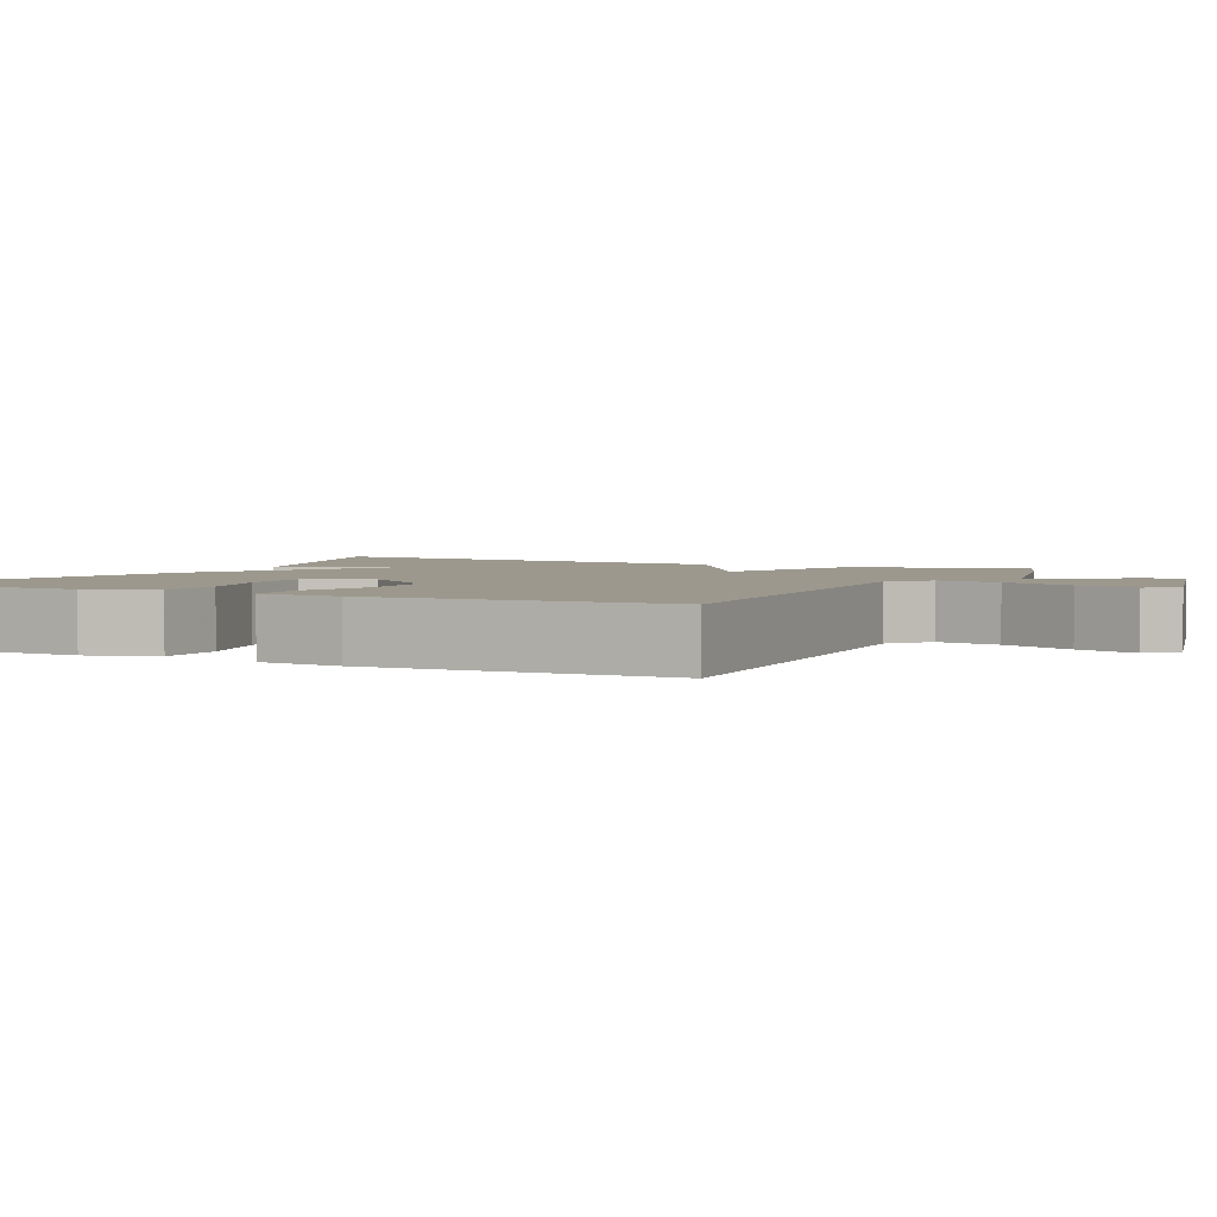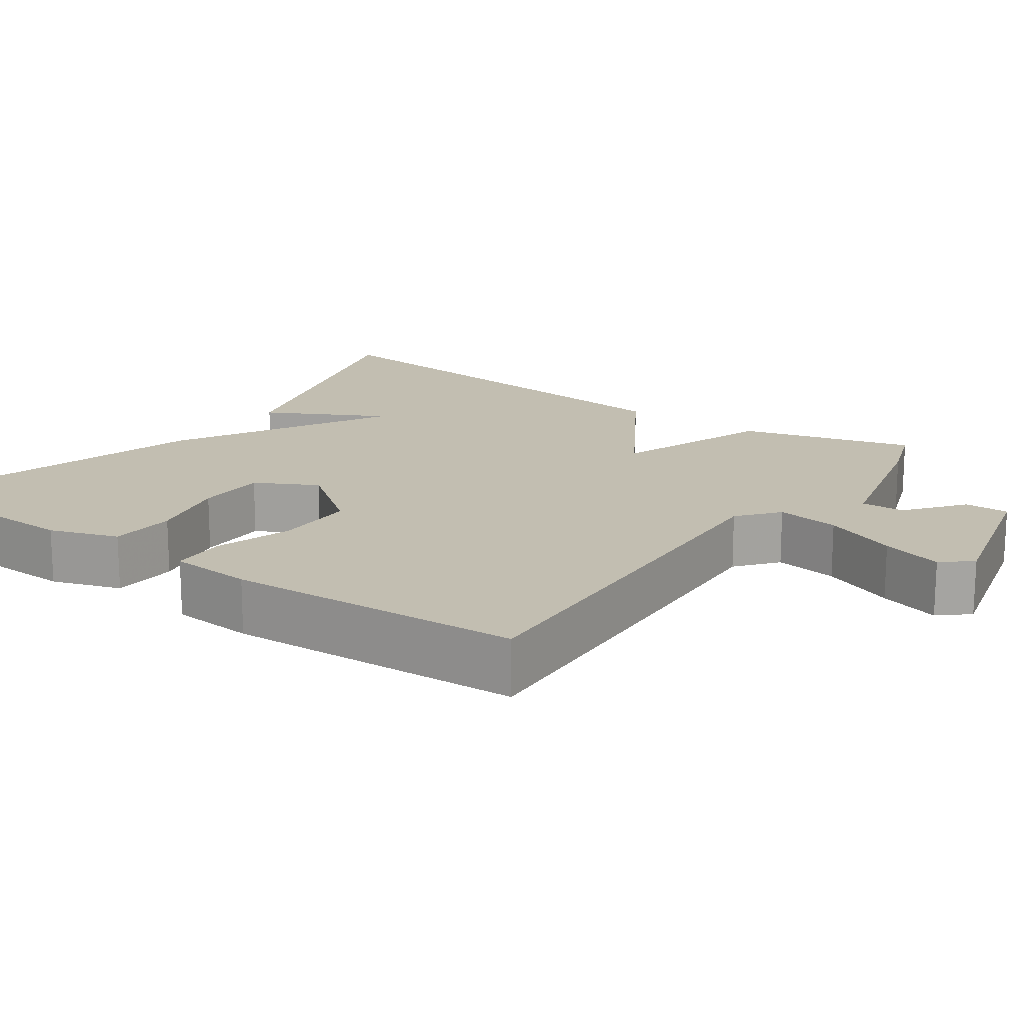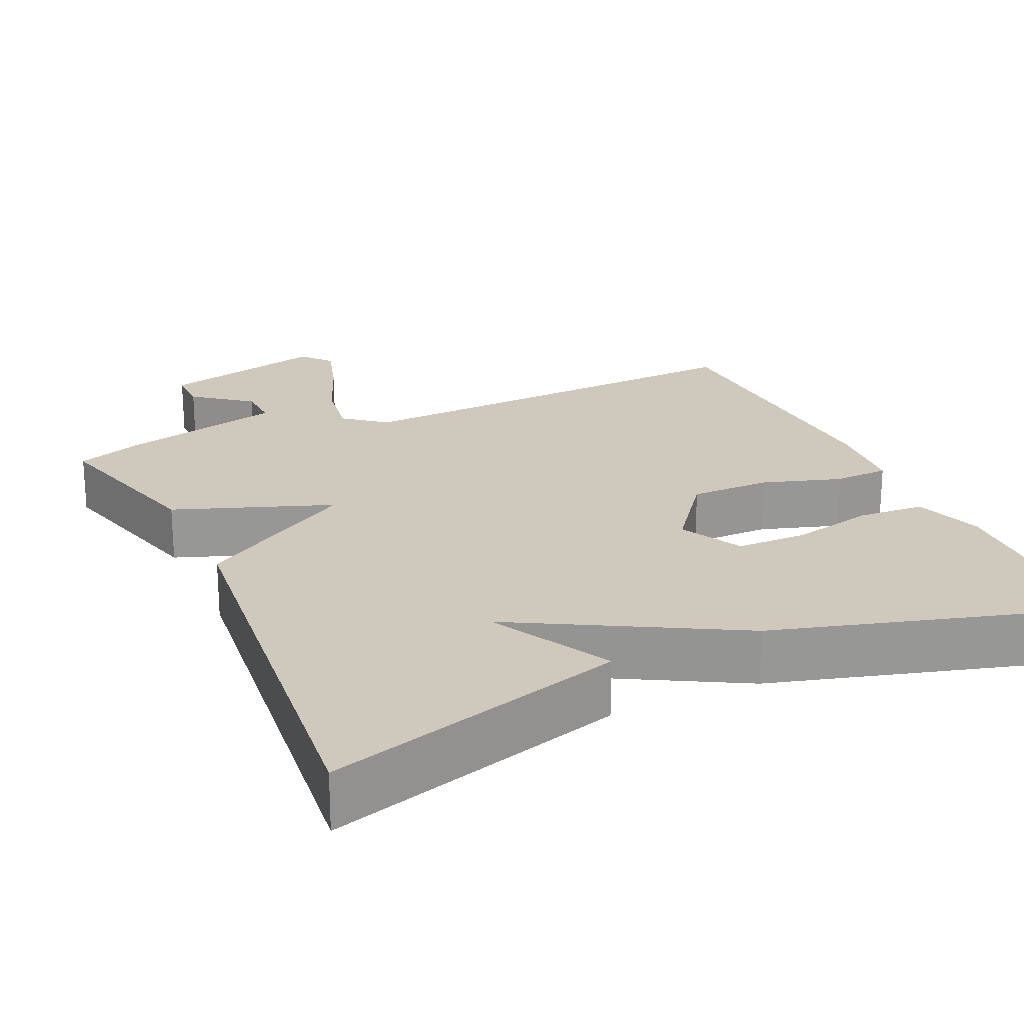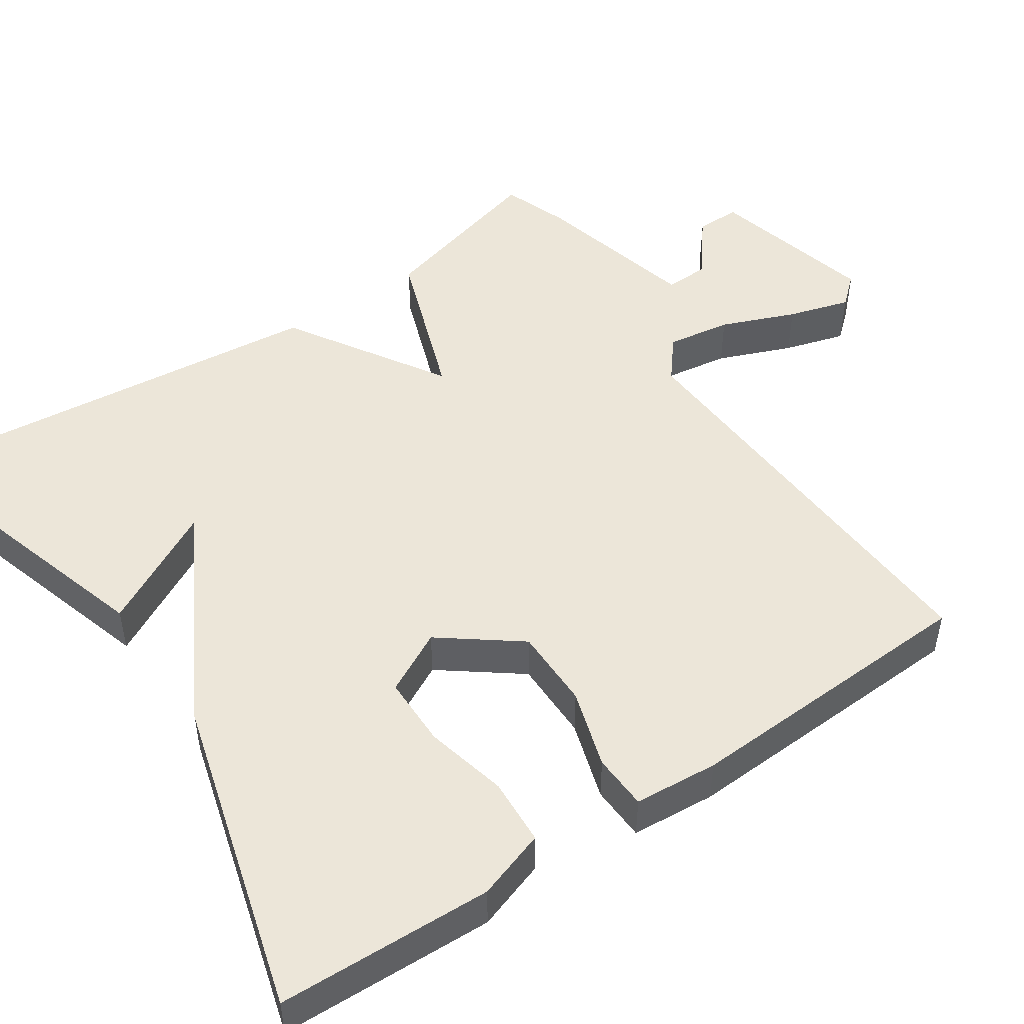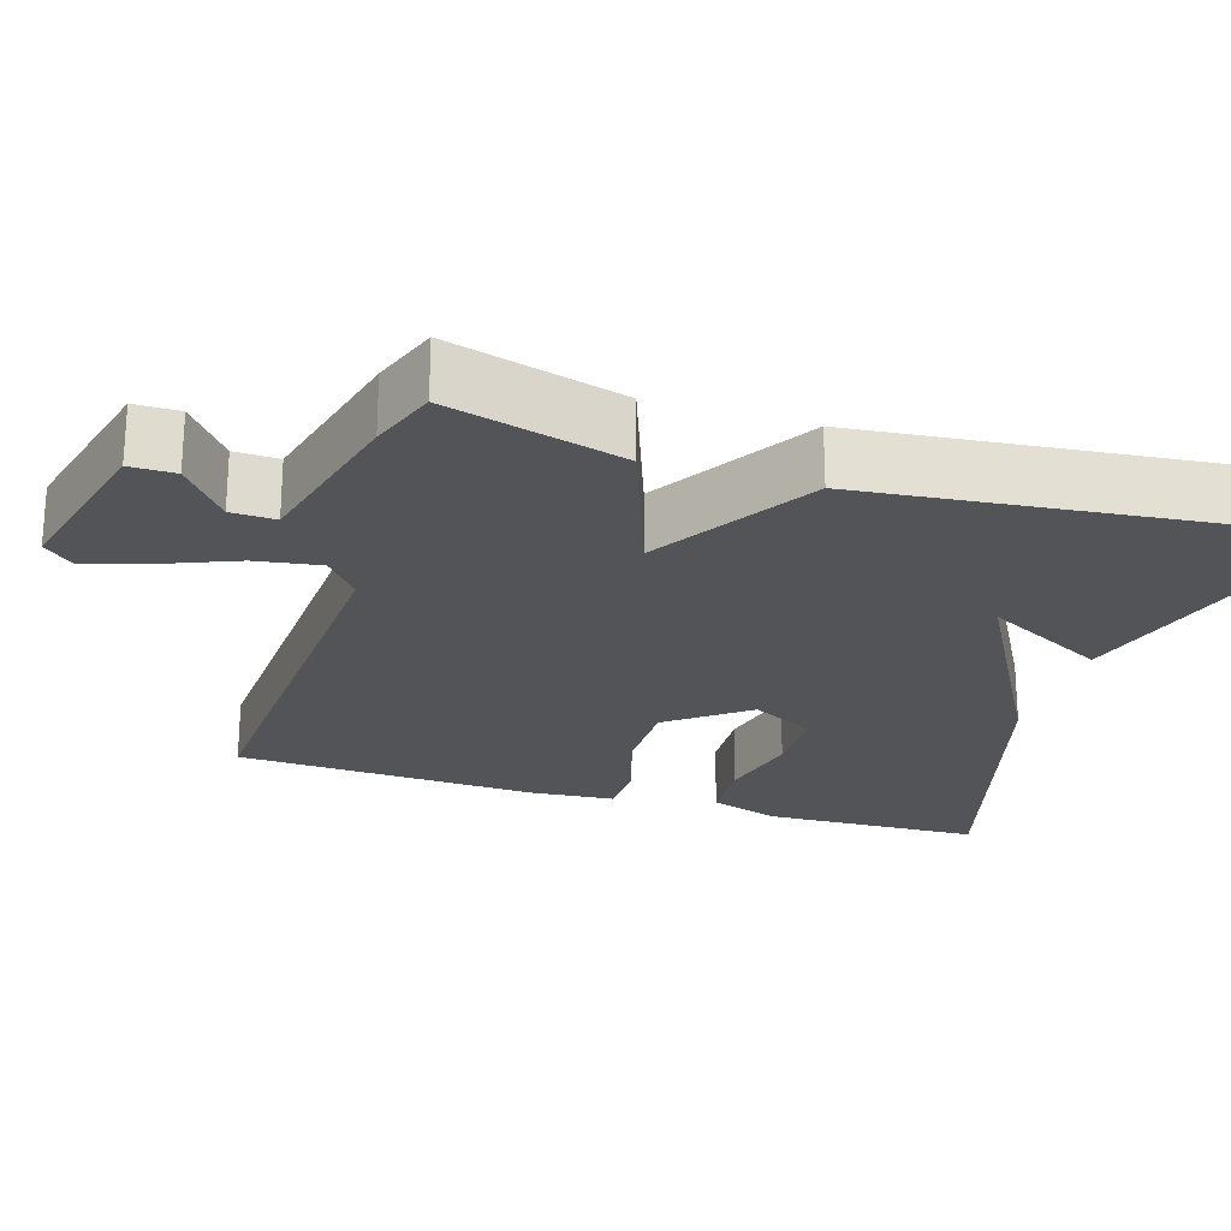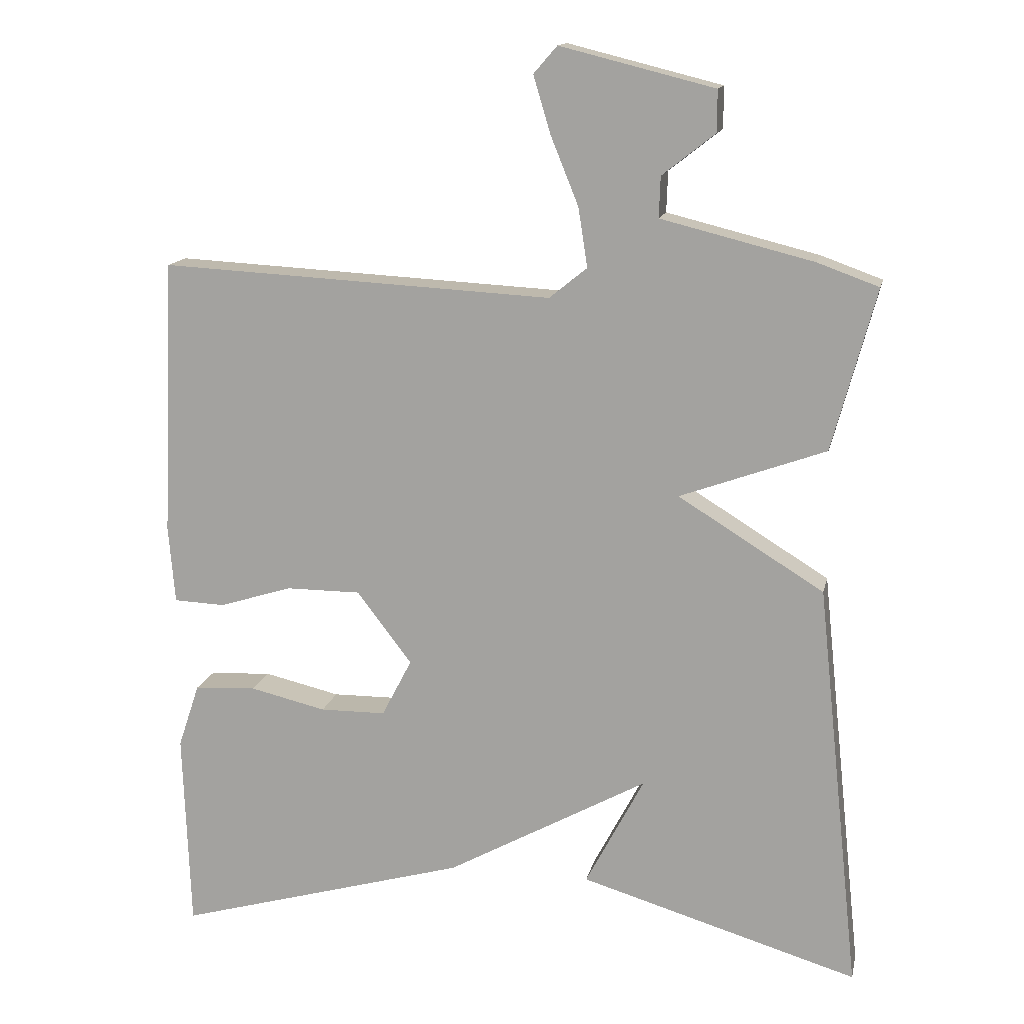
<metadata>
{"format":"obj","ext":"obj","renderer":"f3d","projection":"perspective","resolution":1024,"background":"white","views":[{"elev":3.0,"azim":-63.4,"up":"+Y"},{"elev":17.1,"azim":-54.9,"up":"+Y"},{"elev":22.3,"azim":155.6,"up":"+Y"},{"elev":49.2,"azim":-124.2,"up":"+Y"},{"elev":-23.5,"azim":72.6,"up":"+Y"},{"elev":14.4,"azim":12.1,"up":"+Z"}]}
</metadata>
<code>
v -0.5 0.07 -0.5
v -0.51 0.07 -0.221
v -0.48 0.07 -0.131
v -0.393 0.07 -0.126
v -0.286 0.07 -0.151
v -0.194 0.07 -0.15
v -0.152 0.07 -0.069
v -0.229 0.07 0.032
v -0.334 0.07 0.032
v -0.436 0.07 0
v -0.508 0.07 0.003
v -0.517 0.07 0.112
v -0.5 0.07 0.5
v 0.051 0.07 0.471
v 0.104 0.07 0.514
v 0.091 0.07 0.597
v 0.052 0.07 0.693
v 0.028 0.07 0.773
v 0.061 0.07 0.811
v 0.277 0.07 0.757
v 0.277 0.07 0.699
v 0.203 0.07 0.641
v 0.201 0.07 0.584
v 0.414 0.07 0.531
v 0.5 0.07 0.5
v 0.439 0.07 0.274
v 0.235 0.07 0.2
v 0.439 0.07 0.074
v 0.5 0.07 -0.5
v 0.11 0.07 -0.384
v 0.192 0.07 -0.228
v -0.09 0.07 -0.384
v -0.5 0 -0.5
v -0.51 0 -0.221
v -0.48 0 -0.131
v -0.393 0 -0.126
v -0.286 0 -0.151
v -0.194 0 -0.15
v -0.152 0 -0.069
v -0.229 0 0.032
v -0.334 0 0.032
v -0.436 0 0
v -0.508 0 0.003
v -0.517 0 0.112
v -0.5 0 0.5
v 0.051 0 0.471
v 0.104 0 0.514
v 0.091 0 0.597
v 0.052 0 0.693
v 0.028 0 0.773
v 0.061 0 0.811
v 0.277 0 0.757
v 0.277 0 0.699
v 0.203 0 0.641
v 0.201 0 0.584
v 0.414 0 0.531
v 0.5 0 0.5
v 0.439 0 0.274
v 0.235 0 0.2
v 0.439 0 0.074
v 0.5 0 -0.5
v 0.11 0 -0.384
v 0.192 0 -0.228
v -0.09 0 -0.384
f 1 2 3
f 32 1 3
f 31 32 3
f 28 29 30 31
f 27 28 31
f 25 26 27
f 24 25 27
f 23 24 27
f 23 27 31
f 20 21 22
f 19 20 22
f 18 19 22
f 17 18 22
f 16 17 22
f 15 16 22 23
f 14 15 23 31
f 12 13 14
f 11 12 14
f 10 11 14
f 9 10 14
f 8 9 14
f 7 8 14 31
f 3 4 5
f 31 3 5
f 31 5 6
f 6 7 31
f 35 34 33
f 35 33 64
f 35 64 63
f 63 62 61 60
f 63 60 59
f 59 58 57
f 59 57 56
f 59 56 55
f 63 59 55
f 54 53 52
f 54 52 51
f 54 51 50
f 54 50 49
f 54 49 48
f 55 54 48 47
f 63 55 47 46
f 46 45 44
f 46 44 43
f 46 43 42
f 46 42 41
f 46 41 40
f 63 46 40 39
f 37 36 35
f 37 35 63
f 38 37 63
f 63 39 38
f 1 33 34 2
f 2 34 35 3
f 3 35 36 4
f 4 36 37 5
f 5 37 38 6
f 6 38 39 7
f 7 39 40 8
f 8 40 41 9
f 9 41 42 10
f 10 42 43 11
f 11 43 44 12
f 12 44 45 13
f 13 45 46 14
f 14 46 47 15
f 15 47 48 16
f 16 48 49 17
f 17 49 50 18
f 18 50 51 19
f 19 51 52 20
f 20 52 53 21
f 21 53 54 22
f 22 54 55 23
f 23 55 56 24
f 24 56 57 25
f 25 57 58 26
f 26 58 59 27
f 27 59 60 28
f 28 60 61 29
f 29 61 62 30
f 30 62 63 31
f 31 63 64 32
f 32 64 33 1

</code>
